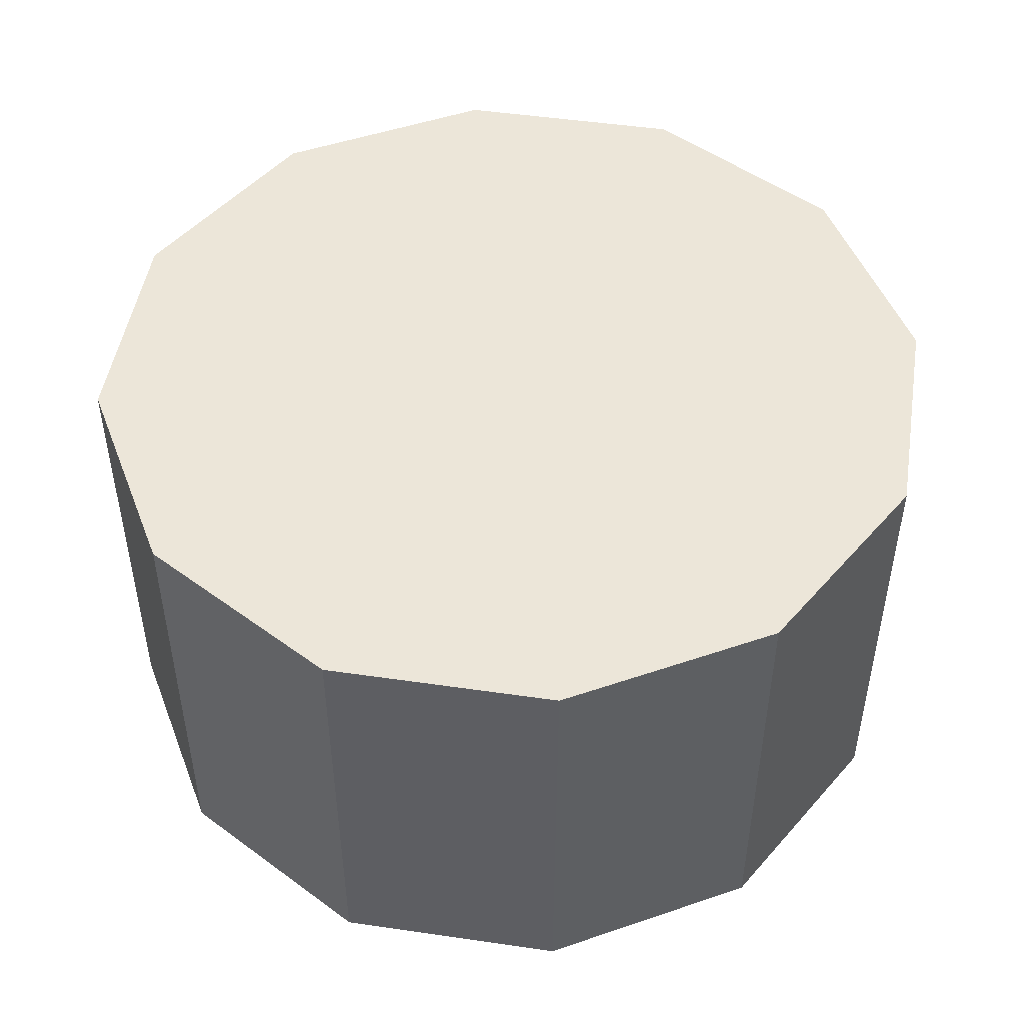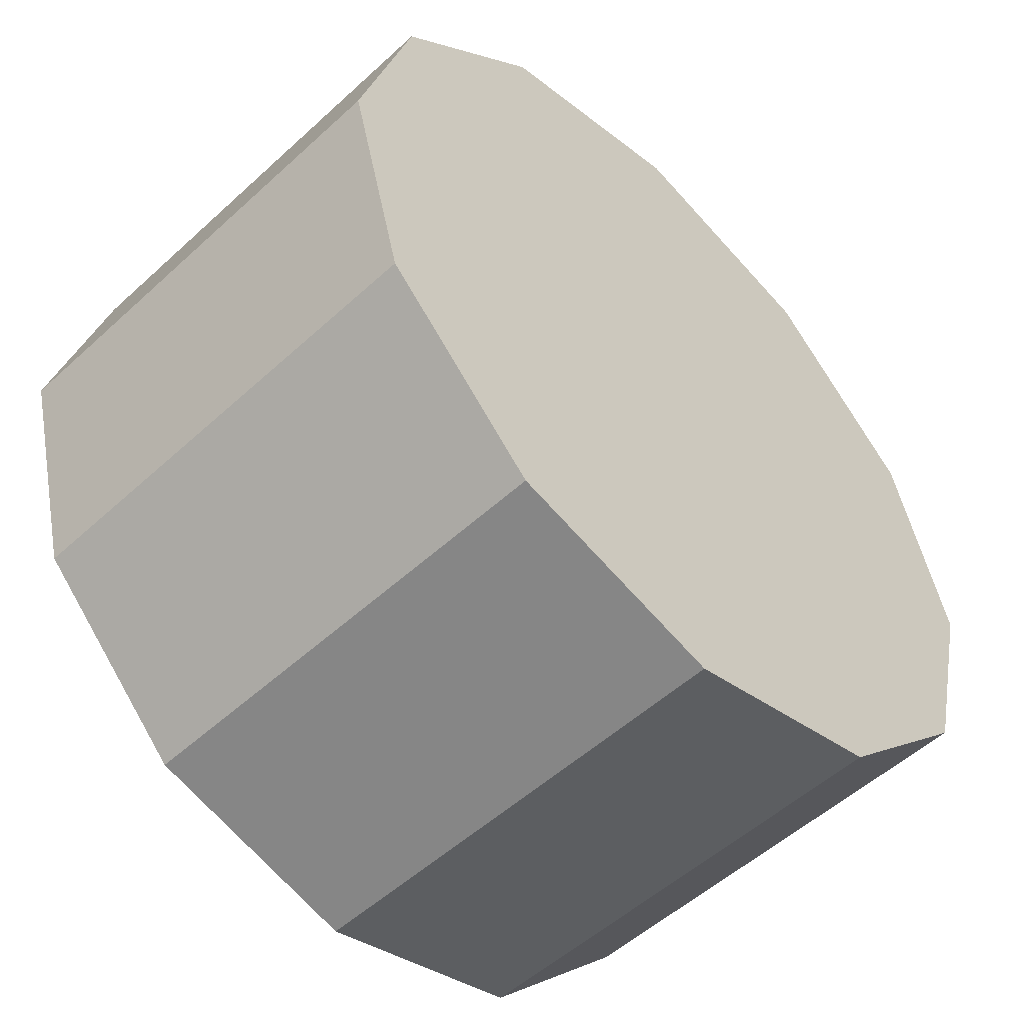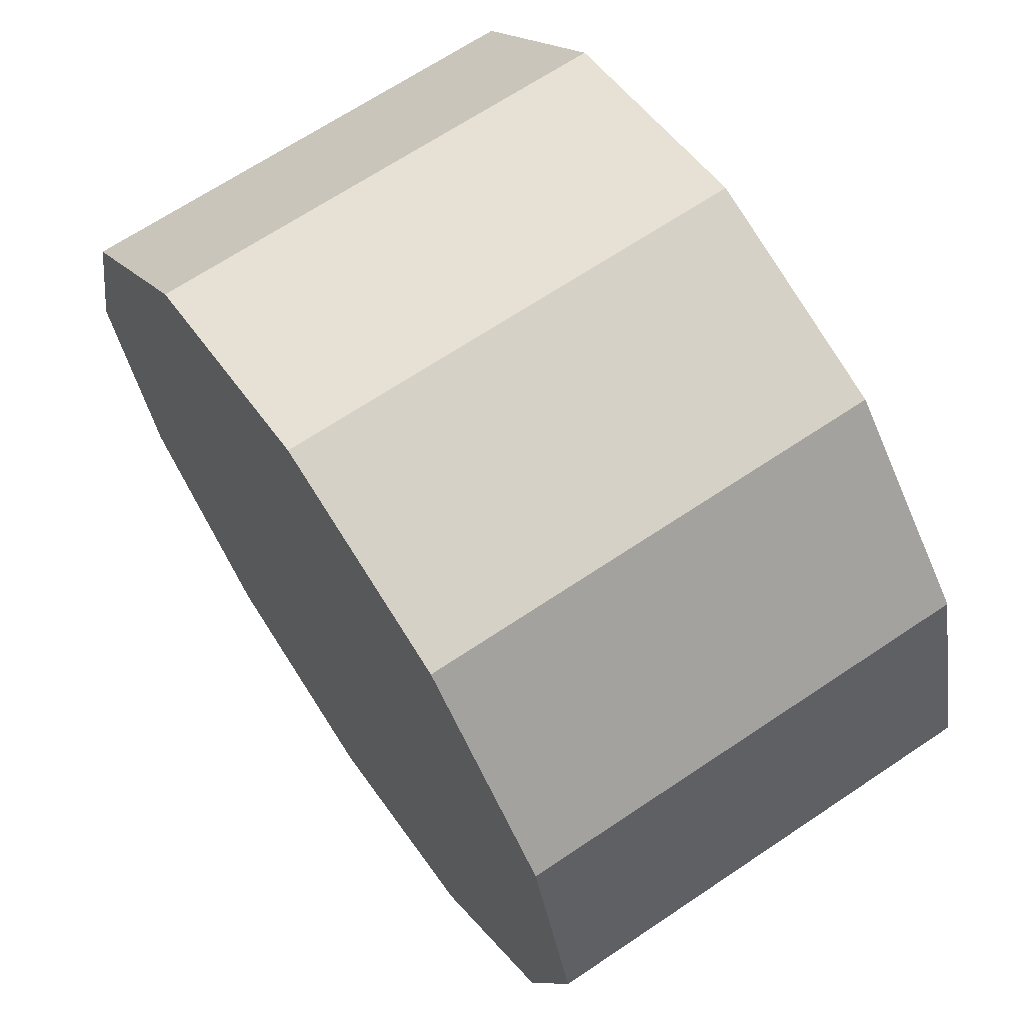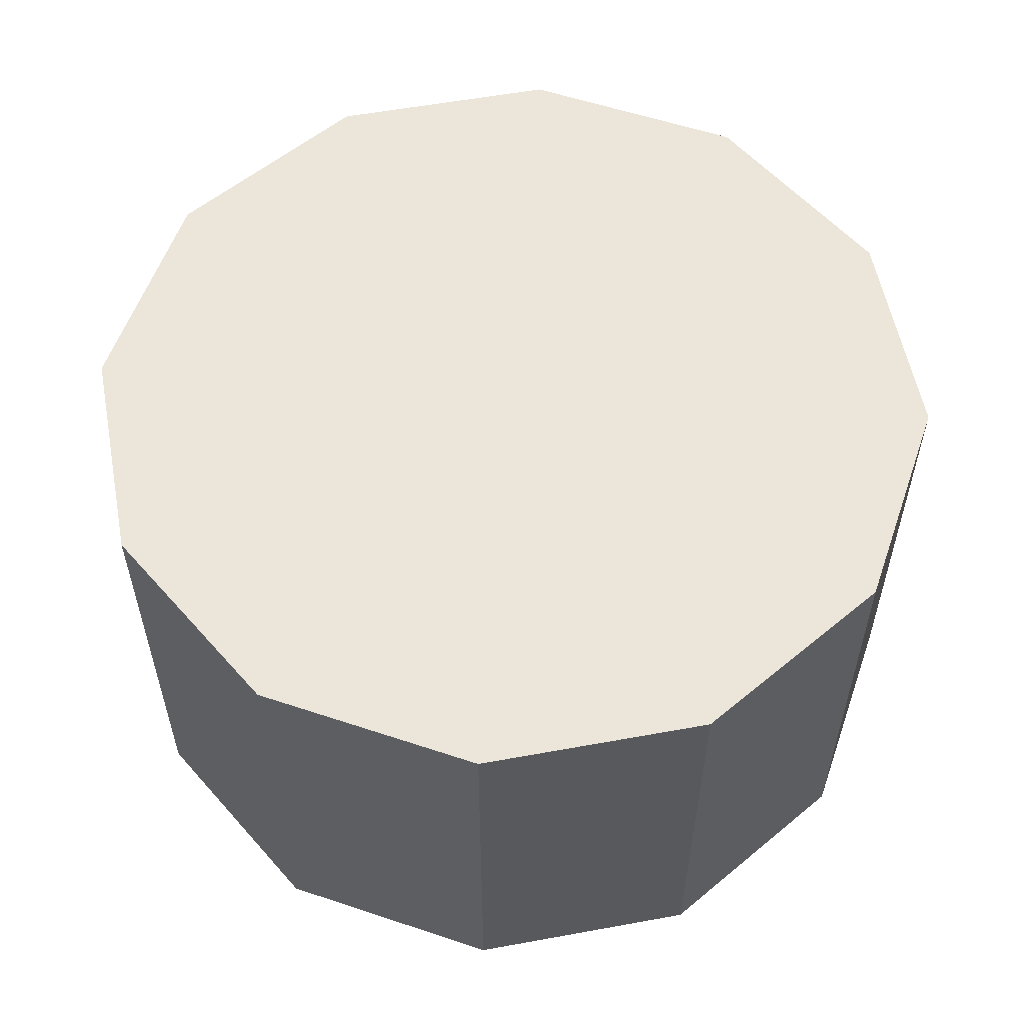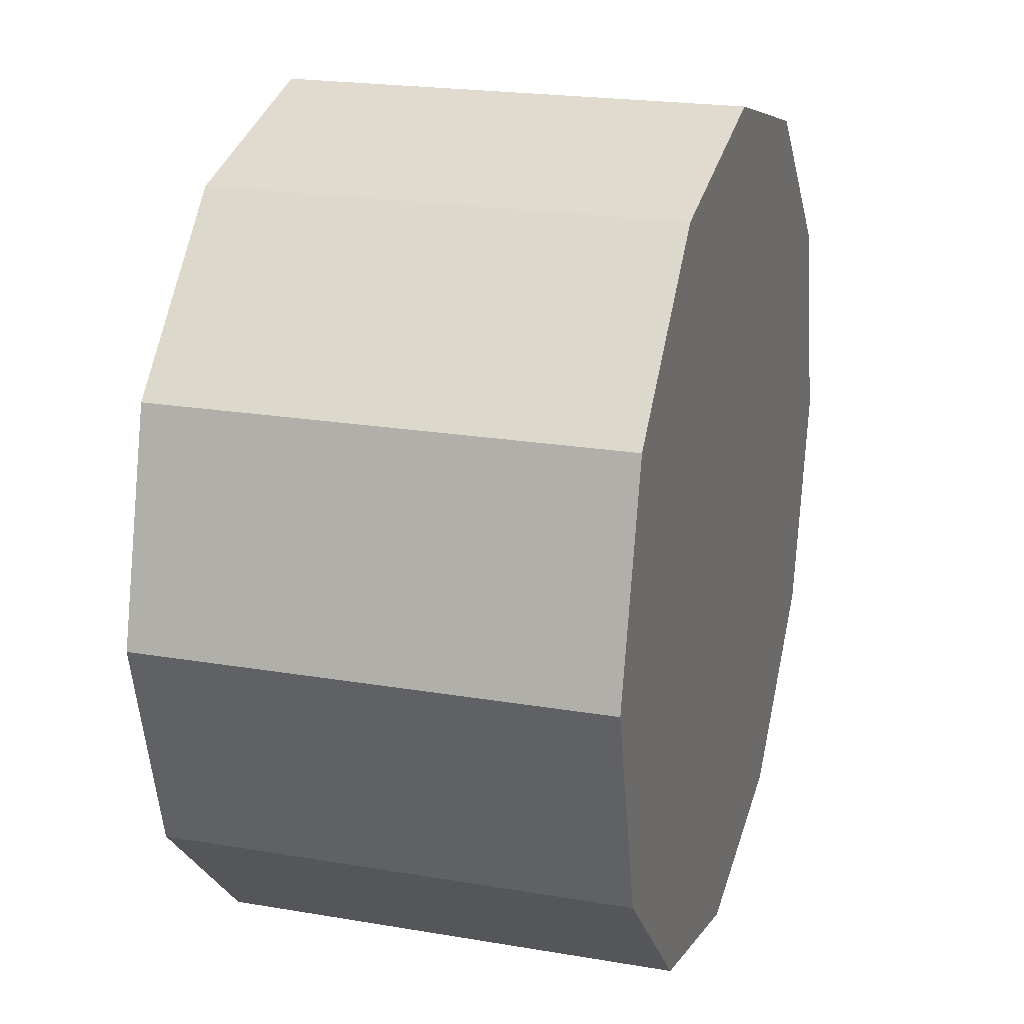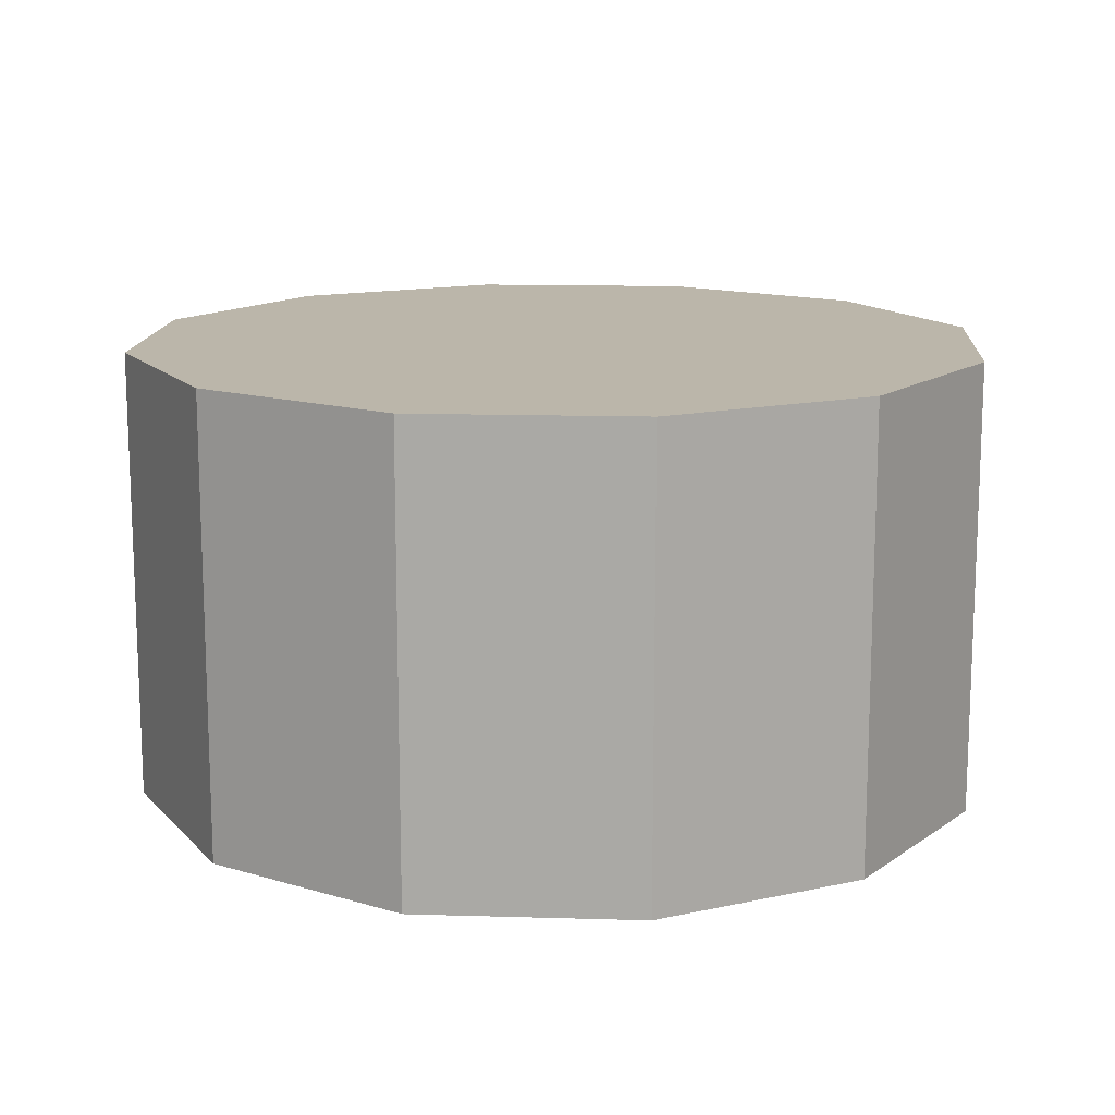
<metadata>
{"format":"obj","ext":"obj","renderer":"f3d","projection":"perspective","resolution":1024,"background":"white","views":[{"elev":48.9,"azim":-125.8,"up":"+Z"},{"elev":-53.1,"azim":134.4,"up":"+Y"},{"elev":67.0,"azim":-124.0,"up":"+Y"},{"elev":56.8,"azim":94.2,"up":"+Z"},{"elev":21.1,"azim":107.0,"up":"+Y"},{"elev":13.9,"azim":18.8,"up":"+Z"}]}
</metadata>
<code>
v 2.273 1.005 2.38
v 2.226 0.9928 2.38
v 2.226 0.9928 2.48
v 2.273 1.005 2.48
v 2.226 0.9928 2.38
v 2.191 0.958 2.38
v 2.191 0.958 2.48
v 2.226 0.9928 2.48
v 2.191 0.958 2.38
v 2.178 0.9105 2.38
v 2.178 0.9105 2.48
v 2.191 0.958 2.48
v 2.178 0.9105 2.38
v 2.191 0.863 2.38
v 2.191 0.863 2.48
v 2.178 0.9105 2.48
v 2.191 0.863 2.38
v 2.226 0.8282 2.38
v 2.226 0.8282 2.48
v 2.191 0.863 2.48
v 2.226 0.8282 2.38
v 2.273 0.8155 2.38
v 2.273 0.8155 2.48
v 2.226 0.8282 2.48
v 2.273 0.8155 2.38
v 2.321 0.8282 2.38
v 2.321 0.8282 2.48
v 2.273 0.8155 2.48
v 2.321 0.8282 2.38
v 2.356 0.863 2.38
v 2.356 0.863 2.48
v 2.321 0.8282 2.48
v 2.356 0.863 2.38
v 2.368 0.9105 2.38
v 2.368 0.9105 2.48
v 2.356 0.863 2.48
v 2.368 0.9105 2.38
v 2.356 0.958 2.38
v 2.356 0.958 2.48
v 2.368 0.9105 2.48
v 2.356 0.958 2.38
v 2.321 0.9928 2.38
v 2.321 0.9928 2.48
v 2.356 0.958 2.48
v 2.321 0.9928 2.38
v 2.273 1.005 2.38
v 2.273 1.005 2.48
v 2.321 0.9928 2.48
v 2.273 1.005 2.48
v 2.226 0.9928 2.48
v 2.191 0.958 2.48
v 2.178 0.9105 2.48
v 2.191 0.863 2.48
v 2.226 0.8282 2.48
v 2.273 0.8155 2.48
v 2.321 0.8282 2.48
v 2.356 0.863 2.48
v 2.368 0.9105 2.48
v 2.356 0.958 2.48
v 2.321 0.9928 2.48
v 2.321 0.9928 2.38
v 2.356 0.958 2.38
v 2.368 0.9105 2.38
v 2.356 0.863 2.38
v 2.321 0.8282 2.38
v 2.273 0.8155 2.38
v 2.226 0.8282 2.38
v 2.191 0.863 2.38
v 2.178 0.9105 2.38
v 2.191 0.958 2.38
v 2.226 0.9928 2.38
v 2.273 1.005 2.38
f 1 2 3
f 1 3 4
f 5 6 7
f 5 7 8
f 9 10 11
f 9 11 12
f 13 14 15
f 13 15 16
f 17 18 19
f 17 19 20
f 21 22 23
f 21 23 24
f 25 26 27
f 25 27 28
f 29 30 31
f 29 31 32
f 33 34 35
f 33 35 36
f 37 38 39
f 37 39 40
f 41 42 43
f 41 43 44
f 45 46 47
f 45 47 48
f 49 50 51
f 49 51 52
f 49 52 53
f 49 53 54
f 49 54 55
f 49 55 56
f 49 56 57
f 49 57 58
f 49 58 59
f 49 59 60
f 61 62 63
f 61 63 64
f 61 64 65
f 61 65 66
f 61 66 67
f 61 67 68
f 61 68 69
f 61 69 70
f 61 70 71
f 61 71 72

</code>
